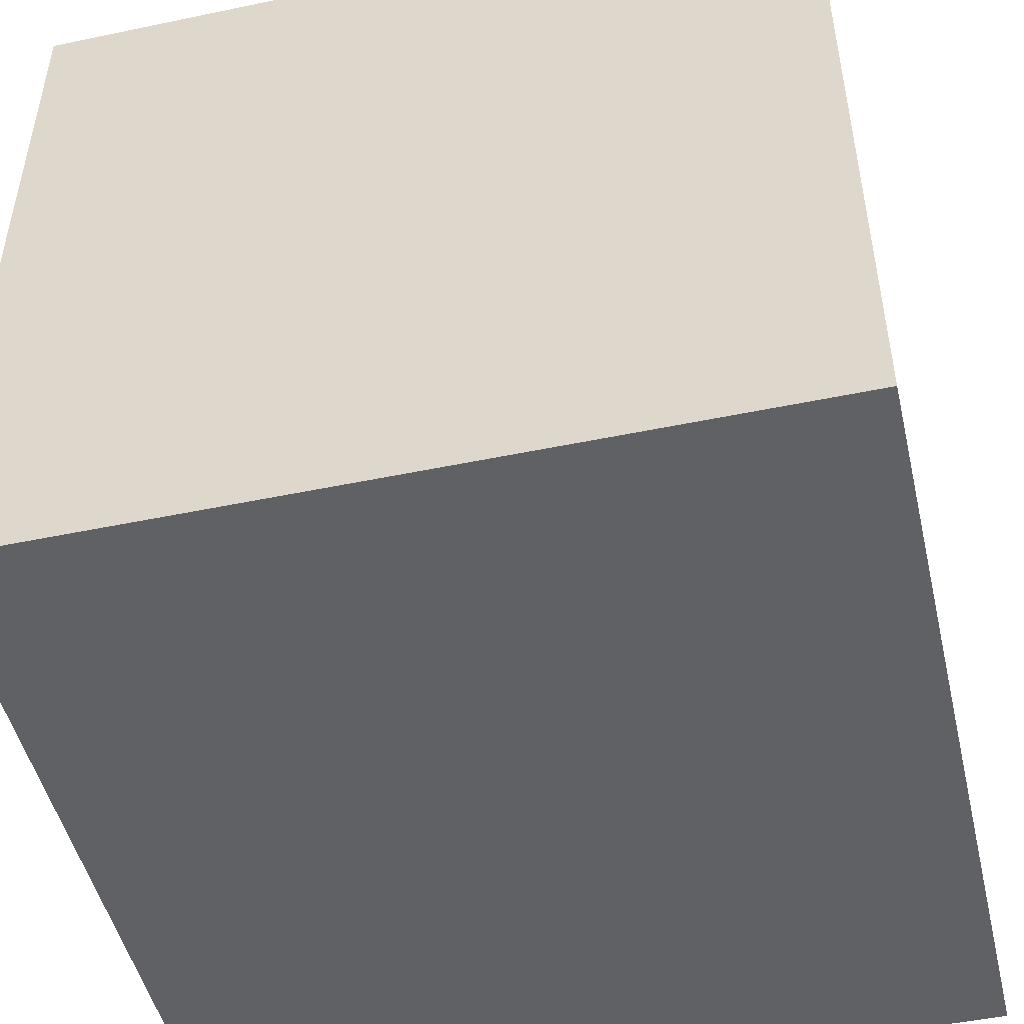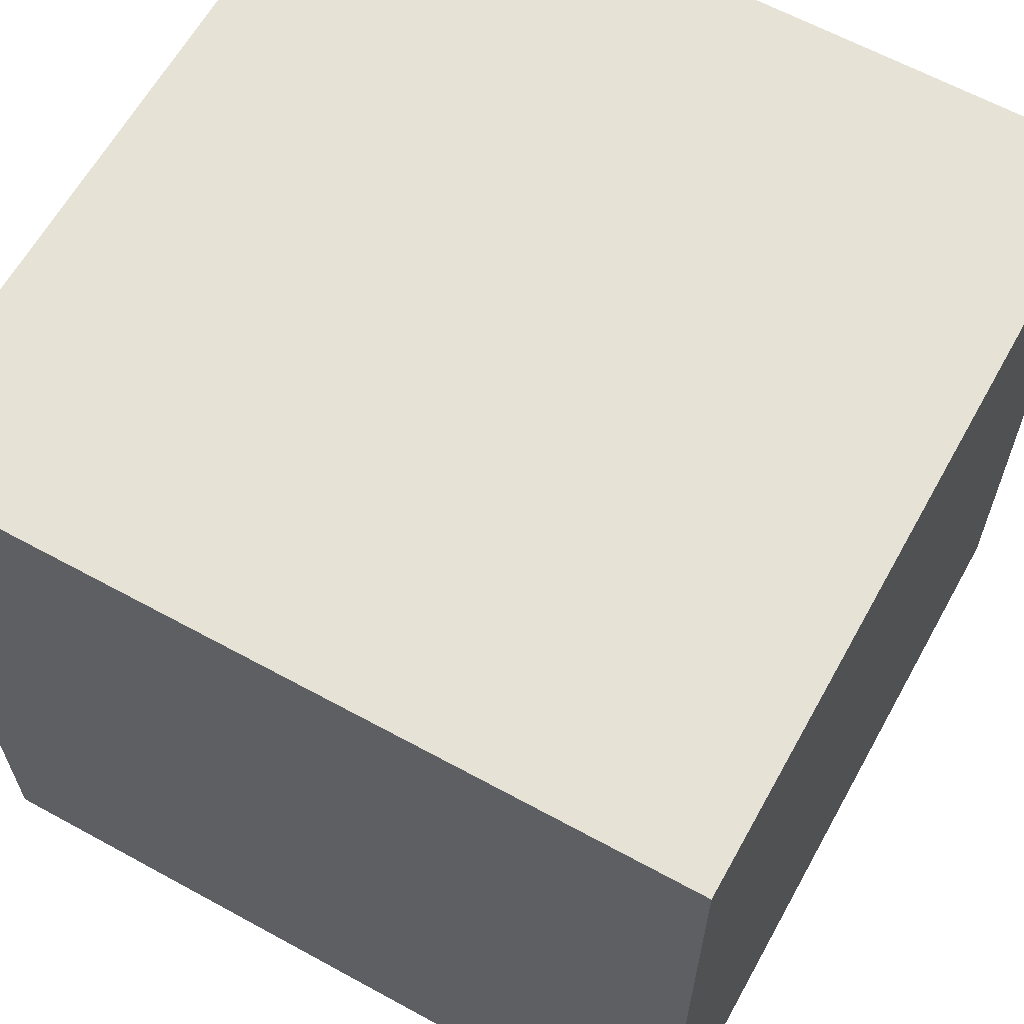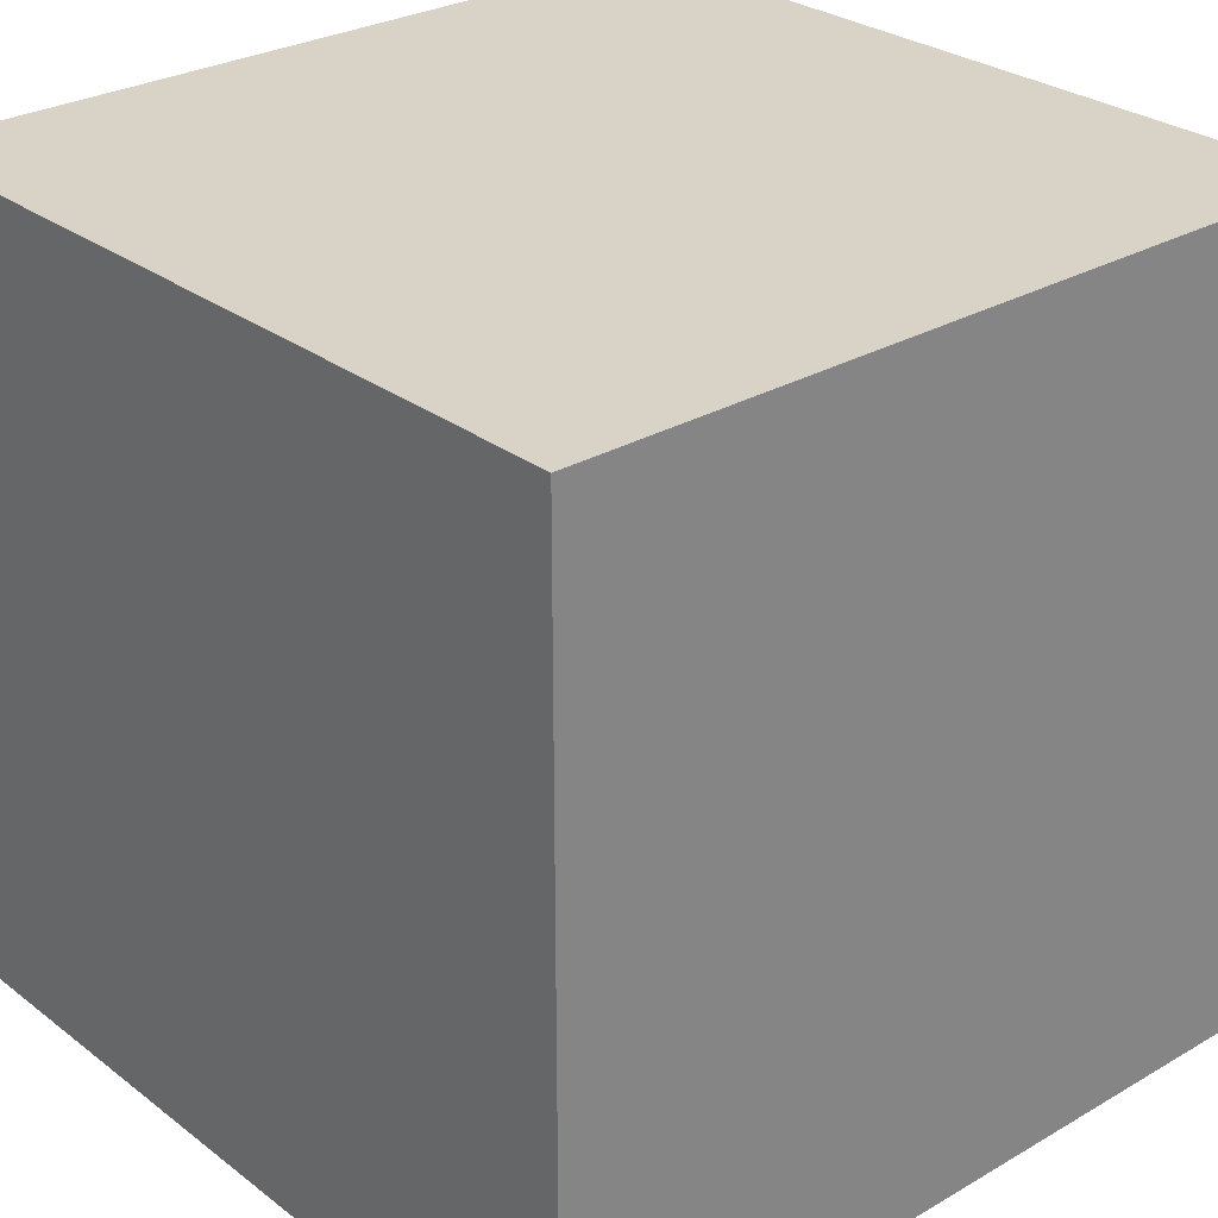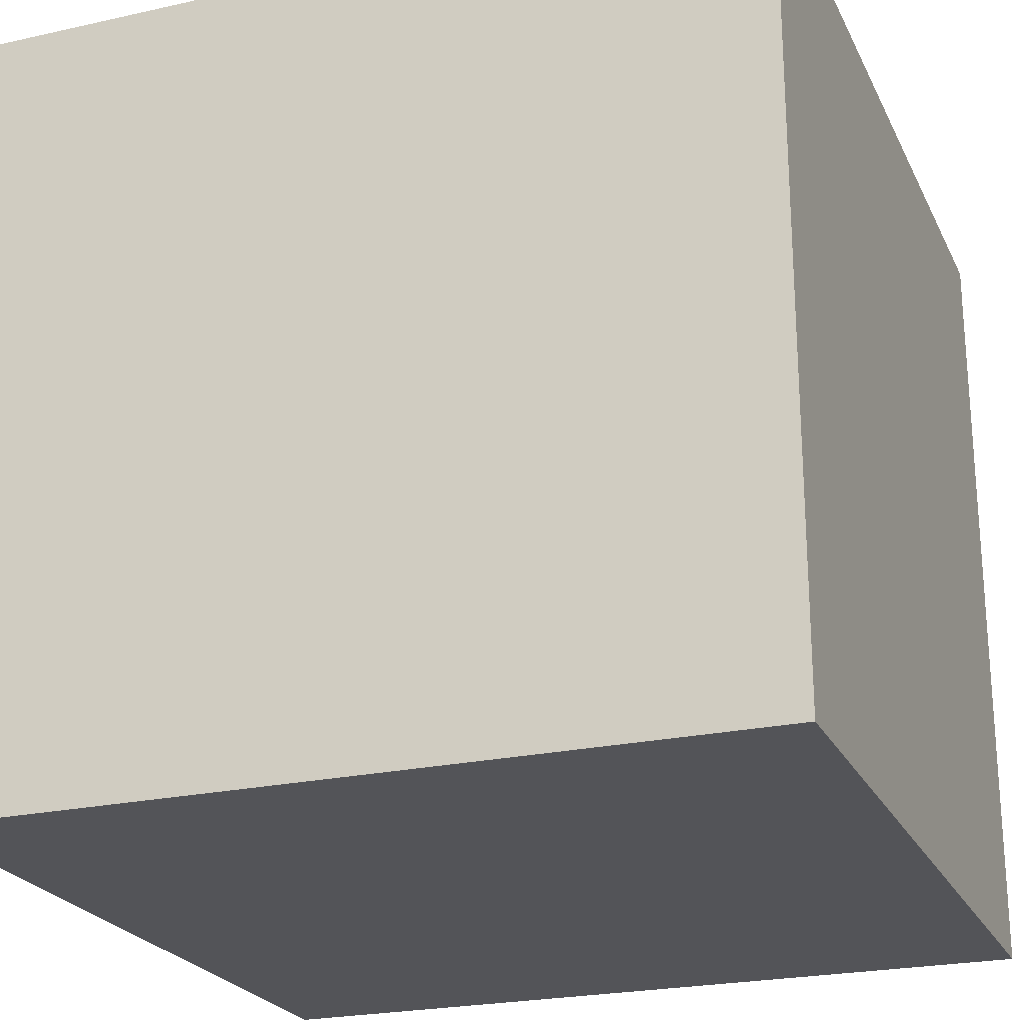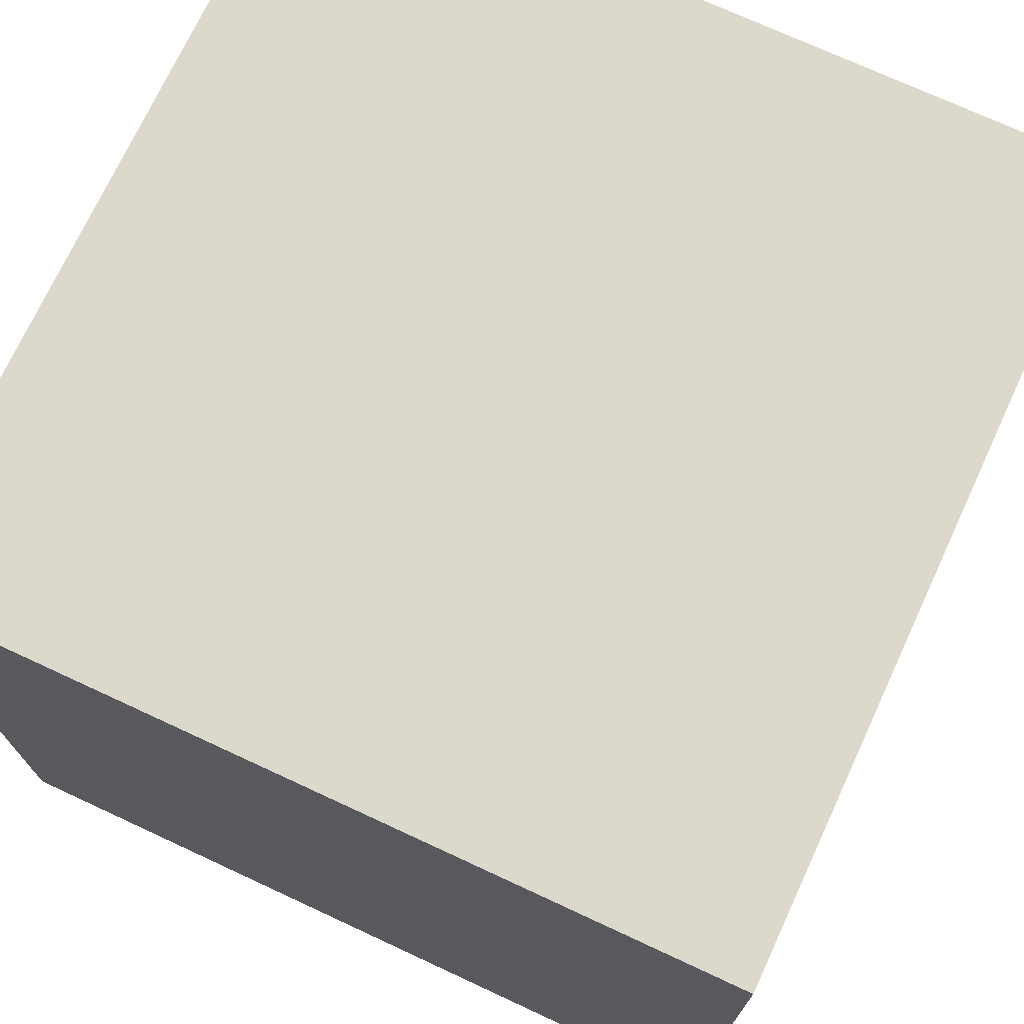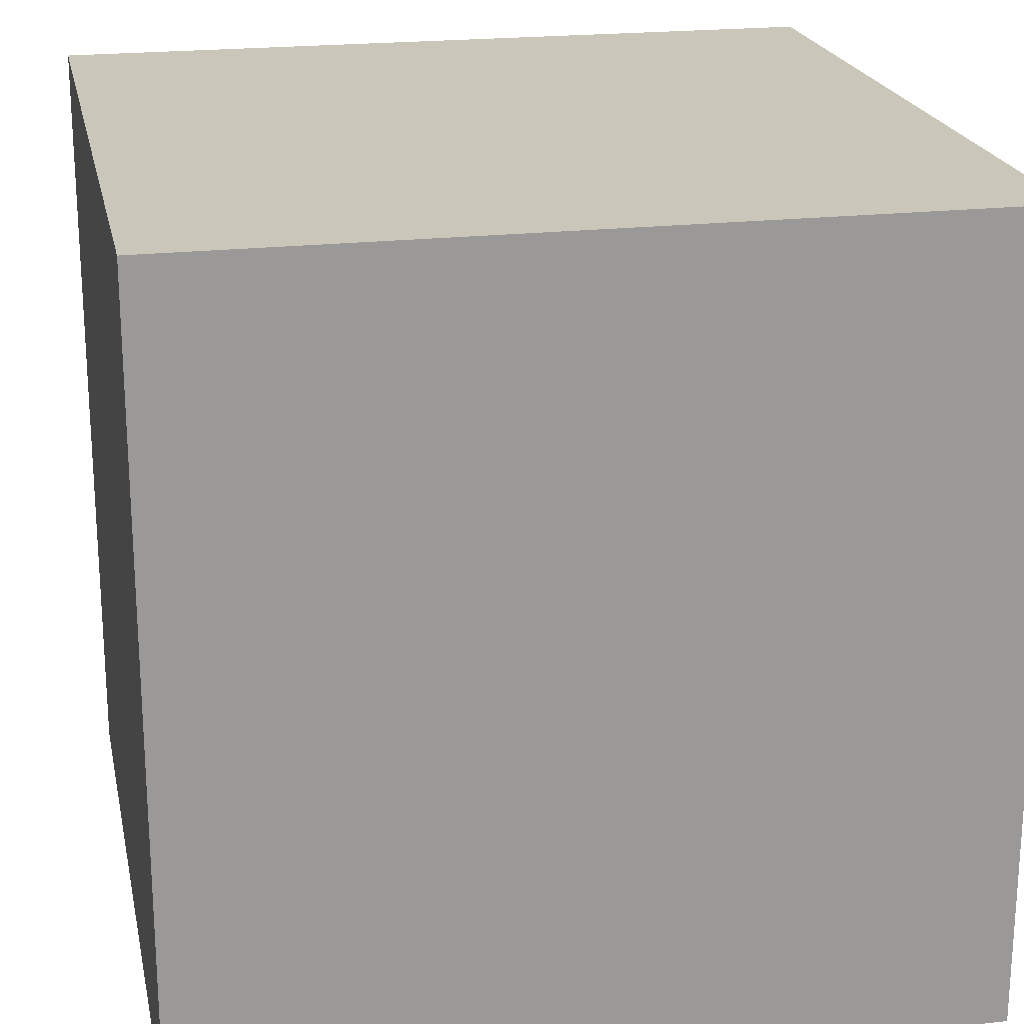
<metadata>
{"format":"obj","ext":"obj","renderer":"f3d","projection":"perspective","resolution":1024,"background":"white","views":[{"elev":-48.8,"azim":-166.9,"up":"+Y"},{"elev":63.0,"azim":119.0,"up":"+Z"},{"elev":28.2,"azim":-131.3,"up":"+Y"},{"elev":-23.5,"azim":110.6,"up":"+Y"},{"elev":72.7,"azim":-65.1,"up":"+Z"},{"elev":21.2,"azim":78.4,"up":"+Y"}]}
</metadata>
<code>
v  0  0  0
v  0  0  1
v  0  1  0
v  0  1  1
v  1  0  0
v  1  0  1
v  1  1  0
v  1  1  1
g back
f 1 7 5
f 1 3 7
g left
f 1 4 3
f 1 2 4
g top
f 3 8 7
f 3 4 8
g right
f 5 7 8
f 5 8 6
g bottom
f 1 5 6
f 1 6 2
g front
f 2 8 4
f 2 6 8

</code>
